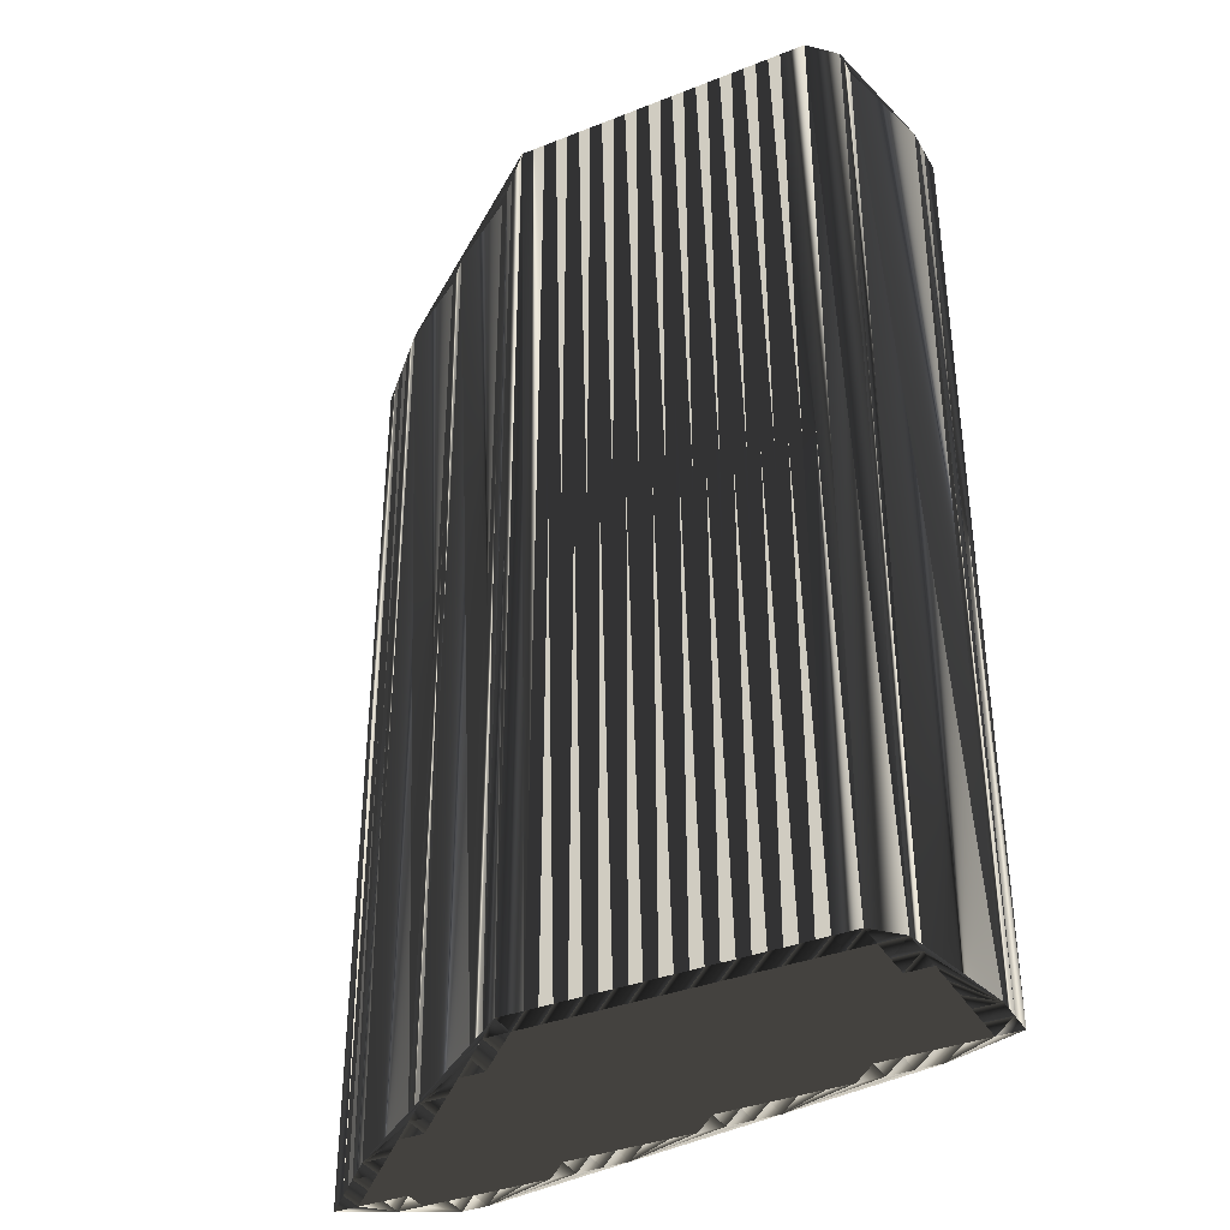
<metadata>
{"format":"obj","ext":"obj","renderer":"f3d","projection":"perspective","resolution":1024,"background":"white","views":[{"elev":-36.6,"azim":27.1,"up":"+Z"}]}
</metadata>
<code>
v 391.9 202.2 0
v 392.7 201.4 0
v 392.7 202.2 0
v 393.5 200.6 0
v 393.5 201.4 0
v 393.5 202.2 0
v 393.5 203 0
v 394.3 199.8 0
v 394.3 200.6 0
v 394.3 201.4 0
v 394.3 202.2 0
v 394.3 203 0
v 395.1 199.8 0
v 395.1 200.6 0
v 395.1 201.4 0
v 395.1 202.2 0
v 395.1 203 0
v 395.1 203.8 0
v 395.9 199 0
v 395.9 199.8 0
v 395.9 200.6 0
v 395.9 201.4 0
v 395.9 202.2 0
v 395.9 203 0
v 395.9 203.8 0
v 396.7 198.2 0
v 396.7 199 0
v 396.7 199.8 0
v 396.7 200.6 0
v 396.7 201.4 0
v 396.7 202.2 0
v 396.7 203 0
v 397.5 197.4 0
v 397.5 198.2 0
v 397.5 199 0
v 397.5 199.8 0
v 397.5 200.6 0
v 397.5 201.4 0
v 397.5 202.2 0
v 397.5 203 0
v 398.3 197.4 0
v 398.3 198.2 0
v 398.3 199 0
v 398.3 199.8 0
v 398.3 200.6 0
v 398.3 201.4 0
v 398.3 202.2 0
v 398.3 203 0
v 399.1 196.6 0
v 399.1 197.4 0
v 399.1 198.2 0
v 399.1 199 0
v 399.1 199.8 0
v 399.1 200.6 0
v 399.1 201.4 0
v 399.1 202.2 0
v 399.1 203 0
v 399.9 195.8 0
v 399.9 196.6 0
v 399.9 197.4 0
v 399.9 198.2 0
v 399.9 199 0
v 399.9 199.8 0
v 399.9 200.6 0
v 399.9 201.4 0
v 399.9 202.2 0
v 399.9 203 0
v 400.7 195 0
v 400.7 195.8 0
v 400.7 196.6 0
v 400.7 197.4 0
v 400.7 198.2 0
v 400.7 199 0
v 400.7 199.8 0
v 400.7 200.6 0
v 400.7 201.4 0
v 400.7 202.2 0
v 400.7 203 0
v 401.5 194.2 0
v 401.5 195 0
v 401.5 195.8 0
v 401.5 196.6 0
v 401.5 197.4 0
v 401.5 198.2 0
v 401.5 199 0
v 401.5 199.8 0
v 401.5 200.6 0
v 401.5 201.4 0
v 401.5 202.2 0
v 402.3 194.2 0
v 402.3 195 0
v 402.3 195.8 0
v 402.3 196.6 0
v 402.3 197.4 0
v 402.3 198.2 0
v 402.3 199 0
v 402.3 199.8 0
v 402.3 200.6 0
v 402.3 201.4 0
v 402.3 202.2 0
v 403.1 194.2 0
v 403.1 195 0
v 403.1 195.8 0
v 403.1 196.6 0
v 403.1 197.4 0
v 403.1 198.2 0
v 403.1 199 0
v 403.1 199.8 0
v 403.1 200.6 0
v 403.1 201.4 0
v 403.1 202.2 0
v 403.9 194.2 0
v 403.9 195 0
v 403.9 195.8 0
v 403.9 196.6 0
v 403.9 197.4 0
v 403.9 198.2 0
v 403.9 199 0
v 403.9 199.8 0
v 403.9 200.6 0
v 403.9 201.4 0
v 403.9 202.2 0
v 404.7 194.2 0
v 404.7 195 0
v 404.7 195.8 0
v 404.7 196.6 0
v 404.7 197.4 0
v 404.7 198.2 0
v 404.7 199 0
v 404.7 199.8 0
v 404.7 200.6 0
v 404.7 201.4 0
v 404.7 202.2 0
v 405.5 194.2 0
v 405.5 195 0
v 405.5 195.8 0
v 405.5 196.6 0
v 405.5 197.4 0
v 405.5 198.2 0
v 405.5 199 0
v 405.5 199.8 0
v 405.5 200.6 0
v 405.5 201.4 0
v 405.5 202.2 0
v 406.3 194.2 0
v 406.3 195 0
v 406.3 195.8 0
v 406.3 196.6 0
v 406.3 197.4 0
v 406.3 198.2 0
v 406.3 199 0
v 406.3 199.8 0
v 406.3 200.6 0
v 406.3 201.4 0
v 407.1 194.2 0
v 407.1 195 0
v 407.1 195.8 0
v 407.1 196.6 0
v 407.1 197.4 0
v 407.1 198.2 0
v 407.1 199 0
v 407.1 199.8 0
v 407.1 200.6 0
v 407.1 201.4 0
v 407.9 194.2 0
v 407.9 195 0
v 407.9 195.8 0
v 407.9 196.6 0
v 407.9 197.4 0
v 407.9 198.2 0
v 407.9 199 0
v 407.9 199.8 0
v 407.9 200.6 0
v 407.9 201.4 0
v 408.7 194.2 0
v 408.7 195 0
v 408.7 195.8 0
v 408.7 196.6 0
v 408.7 197.4 0
v 408.7 198.2 0
v 408.7 199 0
v 408.7 199.8 0
v 408.7 200.6 0
v 408.7 201.4 0
v 409.5 194.2 0
v 409.5 195 0
v 409.5 195.8 0
v 409.5 196.6 0
v 409.5 197.4 0
v 409.5 198.2 0
v 409.5 199 0
v 409.5 199.8 0
v 409.5 200.6 0
v 409.5 201.4 0
v 410.3 194.2 0
v 410.3 195 0
v 410.3 195.8 0
v 410.3 196.6 0
v 410.3 197.4 0
v 410.3 198.2 0
v 410.3 199 0
v 410.3 199.8 0
v 410.3 200.6 0
v 410.3 201.4 0
v 411.1 194.2 0
v 411.1 195 0
v 411.1 195.8 0
v 411.1 196.6 0
v 411.1 197.4 0
v 411.1 198.2 0
v 411.1 199 0
v 411.1 199.8 0
v 411.1 200.6 0
v 411.9 195 0
v 411.9 195.8 0
v 411.9 196.6 0
v 411.9 197.4 0
v 411.9 198.2 0
v 411.9 199 0
v 411.9 199.8 0
v 411.9 200.6 0
v 412.7 199 0
v 412.7 199.8 0
v 412.7 200.6 0
v 391.9 202.2 30
v 392.7 201.4 30
v 392.7 202.2 30
v 393.5 200.6 30
v 393.5 201.4 30
v 393.5 202.2 30
v 393.5 203 30
v 394.3 199.8 30
v 394.3 200.6 30
v 394.3 201.4 30
v 394.3 202.2 30
v 394.3 203 30
v 395.1 199.8 30
v 395.1 200.6 30
v 395.1 201.4 30
v 395.1 202.2 30
v 395.1 203 30
v 395.1 203.8 30
v 395.9 199 30
v 395.9 199.8 30
v 395.9 200.6 30
v 395.9 201.4 30
v 395.9 202.2 30
v 395.9 203 30
v 395.9 203.8 30
v 396.7 198.2 30
v 396.7 199 30
v 396.7 199.8 30
v 396.7 200.6 30
v 396.7 201.4 30
v 396.7 202.2 30
v 396.7 203 30
v 397.5 197.4 30
v 397.5 198.2 30
v 397.5 199 30
v 397.5 199.8 30
v 397.5 200.6 30
v 397.5 201.4 30
v 397.5 202.2 30
v 397.5 203 30
v 398.3 197.4 30
v 398.3 198.2 30
v 398.3 199 30
v 398.3 199.8 30
v 398.3 200.6 30
v 398.3 201.4 30
v 398.3 202.2 30
v 398.3 203 30
v 399.1 196.6 30
v 399.1 197.4 30
v 399.1 198.2 30
v 399.1 199 30
v 399.1 199.8 30
v 399.1 200.6 30
v 399.1 201.4 30
v 399.1 202.2 30
v 399.1 203 30
v 399.9 195.8 30
v 399.9 196.6 30
v 399.9 197.4 30
v 399.9 198.2 30
v 399.9 199 30
v 399.9 199.8 30
v 399.9 200.6 30
v 399.9 201.4 30
v 399.9 202.2 30
v 399.9 203 30
v 400.7 195 30
v 400.7 195.8 30
v 400.7 196.6 30
v 400.7 197.4 30
v 400.7 198.2 30
v 400.7 199 30
v 400.7 199.8 30
v 400.7 200.6 30
v 400.7 201.4 30
v 400.7 202.2 30
v 400.7 203 30
v 401.5 194.2 30
v 401.5 195 30
v 401.5 195.8 30
v 401.5 196.6 30
v 401.5 197.4 30
v 401.5 198.2 30
v 401.5 199 30
v 401.5 199.8 30
v 401.5 200.6 30
v 401.5 201.4 30
v 401.5 202.2 30
v 402.3 194.2 30
v 402.3 195 30
v 402.3 195.8 30
v 402.3 196.6 30
v 402.3 197.4 30
v 402.3 198.2 30
v 402.3 199 30
v 402.3 199.8 30
v 402.3 200.6 30
v 402.3 201.4 30
v 402.3 202.2 30
v 403.1 194.2 30
v 403.1 195 30
v 403.1 195.8 30
v 403.1 196.6 30
v 403.1 197.4 30
v 403.1 198.2 30
v 403.1 199 30
v 403.1 199.8 30
v 403.1 200.6 30
v 403.1 201.4 30
v 403.1 202.2 30
v 403.9 194.2 30
v 403.9 195 30
v 403.9 195.8 30
v 403.9 196.6 30
v 403.9 197.4 30
v 403.9 198.2 30
v 403.9 199 30
v 403.9 199.8 30
v 403.9 200.6 30
v 403.9 201.4 30
v 403.9 202.2 30
v 404.7 194.2 30
v 404.7 195 30
v 404.7 195.8 30
v 404.7 196.6 30
v 404.7 197.4 30
v 404.7 198.2 30
v 404.7 199 30
v 404.7 199.8 30
v 404.7 200.6 30
v 404.7 201.4 30
v 404.7 202.2 30
v 405.5 194.2 30
v 405.5 195 30
v 405.5 195.8 30
v 405.5 196.6 30
v 405.5 197.4 30
v 405.5 198.2 30
v 405.5 199 30
v 405.5 199.8 30
v 405.5 200.6 30
v 405.5 201.4 30
v 405.5 202.2 30
v 406.3 194.2 30
v 406.3 195 30
v 406.3 195.8 30
v 406.3 196.6 30
v 406.3 197.4 30
v 406.3 198.2 30
v 406.3 199 30
v 406.3 199.8 30
v 406.3 200.6 30
v 406.3 201.4 30
v 407.1 194.2 30
v 407.1 195 30
v 407.1 195.8 30
v 407.1 196.6 30
v 407.1 197.4 30
v 407.1 198.2 30
v 407.1 199 30
v 407.1 199.8 30
v 407.1 200.6 30
v 407.1 201.4 30
v 407.9 194.2 30
v 407.9 195 30
v 407.9 195.8 30
v 407.9 196.6 30
v 407.9 197.4 30
v 407.9 198.2 30
v 407.9 199 30
v 407.9 199.8 30
v 407.9 200.6 30
v 407.9 201.4 30
v 408.7 194.2 30
v 408.7 195 30
v 408.7 195.8 30
v 408.7 196.6 30
v 408.7 197.4 30
v 408.7 198.2 30
v 408.7 199 30
v 408.7 199.8 30
v 408.7 200.6 30
v 408.7 201.4 30
v 409.5 194.2 30
v 409.5 195 30
v 409.5 195.8 30
v 409.5 196.6 30
v 409.5 197.4 30
v 409.5 198.2 30
v 409.5 199 30
v 409.5 199.8 30
v 409.5 200.6 30
v 409.5 201.4 30
v 410.3 194.2 30
v 410.3 195 30
v 410.3 195.8 30
v 410.3 196.6 30
v 410.3 197.4 30
v 410.3 198.2 30
v 410.3 199 30
v 410.3 199.8 30
v 410.3 200.6 30
v 410.3 201.4 30
v 411.1 194.2 30
v 411.1 195 30
v 411.1 195.8 30
v 411.1 196.6 30
v 411.1 197.4 30
v 411.1 198.2 30
v 411.1 199 30
v 411.1 199.8 30
v 411.1 200.6 30
v 411.9 195 30
v 411.9 195.8 30
v 411.9 196.6 30
v 411.9 197.4 30
v 411.9 198.2 30
v 411.9 199 30
v 411.9 199.8 30
v 411.9 200.6 30
v 412.7 199 30
v 412.7 199.8 30
v 412.7 200.6 30
f 194 193 203
f 27 28 20
f 13 9 8
f 9 13 14
f 21 15 14
f 16 22 23
f 28 29 21
f 10 15 11
f 67 57 66
f 23 30 31
f 44 45 37
f 67 78 25
f 41 42 34
f 121 131 132
f 81 70 69
f 87 76 75
f 158 148 157
f 133 144 78
f 90 91 80
f 58 49 33
f 126 136 137
f 79 80 68
f 180 189 190
f 209 200 199
f 124 113 123
f 93 94 83
f 51 43 42
f 103 114 104
f 92 82 81
f 102 113 103
f 92 93 82
f 113 112 123
f 91 102 92
f 126 125 136
f 102 103 92
f 95 106 96
f 27 26 34
f 96 107 97
f 54 45 53
f 74 85 86
f 56 65 66
f 72 83 84
f 49 50 41
f 105 106 95
f 108 98 97
f 14 13 20
f 14 15 10
f 9 10 5
f 9 4 8
f 15 22 16
f 4 5 2
f 18 7 12
f 12 7 11
f 21 29 22
f 11 16 12
f 46 54 55
f 57 56 66
f 67 66 77
f 17 24 18
f 64 74 75
f 67 77 78
f 64 63 74
f 109 99 98
f 107 106 117
f 77 89 78
f 139 150 140
f 152 151 161
f 114 124 125
f 142 152 153
f 122 121 132
f 144 154 164
f 142 131 141
f 100 111 78
f 169 160 159
f 154 163 164
f 154 153 163
f 111 122 78
f 191 182 181
f 172 182 173
f 150 159 160
f 201 191 200
f 157 167 158
f 211 201 210
f 215 216 208
f 158 149 148
f 175 166 165
f 159 168 169
f 152 161 162
f 118 129 119
f 103 104 93
f 158 159 149
f 113 124 114
f 169 170 160
f 159 158 168
f 126 137 127
f 125 115 114
f 176 186 177
f 156 166 157
f 195 196 186
f 189 199 190
f 195 186 185
f 207 197 206
f 58 59 49
f 33 26 8
f 58 69 59
f 63 62 73
f 8 79 33
f 52 62 53
f 33 49 41
f 50 49 59
f 59 70 60
f 64 54 63
f 50 59 60
f 62 72 73
f 60 70 71
f 71 70 82
f 70 81 82
f 59 69 70
f 79 90 80
f 68 58 33
f 58 68 69
f 69 68 80
f 79 68 33
f 69 80 81
f 81 80 91
f 102 101 112
f 90 101 91
f 91 92 81
f 91 101 102
f 103 113 114
f 114 115 104
f 103 93 92
f 115 105 104
f 104 105 94
f 116 126 127
f 105 95 94
f 71 82 83
f 83 82 93
f 73 72 84
f 84 83 94
f 93 104 94
f 94 95 84
f 51 60 61
f 61 60 71
f 61 71 72
f 72 71 83
f 73 84 85
f 85 84 95
f 97 86 96
f 96 85 95
f 105 115 116
f 106 107 96
f 108 118 119
f 107 108 97
f 108 107 118
f 121 120 131
f 54 46 45
f 53 62 63
f 61 52 51
f 62 61 72
f 75 74 86
f 86 85 96
f 35 27 34
f 60 51 50
f 36 43 44
f 44 43 52
f 41 50 42
f 28 35 36
f 61 62 52
f 51 42 50
f 53 44 52
f 52 43 51
f 8 26 19
f 14 20 21
f 33 34 26
f 26 27 19
f 33 41 34
f 35 42 43
f 8 19 13
f 13 19 20
f 19 27 20
f 28 27 35
f 34 42 35
f 35 43 36
f 9 5 4
f 15 21 22
f 12 17 18
f 36 37 29
f 28 21 20
f 28 36 29
f 29 30 22
f 36 44 37
f 37 38 30
f 9 14 10
f 1 3 7
f 29 37 30
f 25 57 67
f 5 3 2
f 10 11 6
f 6 11 7
f 3 5 6
f 6 5 10
f 22 30 23
f 39 31 38
f 1 2 3
f 3 6 7
f 11 15 16
f 17 23 24
f 12 16 17
f 17 16 23
f 25 24 32
f 56 47 55
f 25 32 40
f 39 32 31
f 25 18 24
f 24 23 31
f 32 24 31
f 31 30 38
f 40 32 39
f 47 46 55
f 48 47 56
f 56 55 65
f 66 65 76
f 108 109 98
f 40 39 47
f 46 39 38
f 25 40 48
f 48 40 47
f 25 48 57
f 57 48 56
f 89 88 99
f 133 132 143
f 100 110 111
f 144 174 184
f 77 76 88
f 97 87 86
f 77 88 89
f 89 100 78
f 100 99 110
f 130 120 119
f 100 89 99
f 98 88 87
f 111 110 121
f 120 110 109
f 47 39 46
f 45 38 37
f 55 64 65
f 65 64 75
f 77 66 76
f 76 65 75
f 46 38 45
f 45 44 53
f 53 63 54
f 54 64 55
f 63 73 74
f 74 73 85
f 88 76 87
f 87 75 86
f 99 88 98
f 98 87 97
f 108 119 109
f 109 110 99
f 106 105 116
f 129 139 140
f 107 117 118
f 128 117 127
f 118 117 128
f 132 131 142
f 151 140 150
f 138 139 128
f 161 170 171
f 171 181 172
f 151 150 160
f 161 171 162
f 181 182 172
f 172 162 171
f 119 129 130
f 130 129 140
f 130 140 141
f 141 140 151
f 141 151 152
f 153 162 163
f 121 110 120
f 120 109 119
f 120 130 131
f 131 130 141
f 111 121 122
f 122 133 78
f 122 132 133
f 144 184 194
f 133 143 144
f 143 142 153
f 153 152 162
f 144 143 154
f 154 143 153
f 144 164 174
f 173 164 163
f 143 132 142
f 142 141 152
f 162 172 163
f 163 172 173
f 183 174 173
f 173 174 164
f 192 182 191
f 193 202 203
f 210 217 218
f 193 184 183
f 183 184 174
f 184 193 194
f 212 203 202
f 144 194 204
f 204 194 203
f 204 213 221
f 200 209 210
f 204 221 224
f 220 221 213
f 220 213 212
f 211 202 201
f 204 203 213
f 213 203 212
f 223 221 220
f 218 211 210
f 201 192 191
f 201 200 210
f 224 221 223
f 192 183 182
f 182 183 173
f 201 202 192
f 180 181 171
f 202 193 192
f 192 193 183
f 169 179 170
f 170 180 171
f 180 179 189
f 180 190 181
f 200 191 190
f 190 191 181
f 219 212 211
f 211 212 202
f 222 220 219
f 219 220 212
f 223 220 222
f 222 218 217
f 214 207 206
f 222 219 218
f 218 219 211
f 215 208 207
f 207 208 198
f 222 216 215
f 195 205 196
f 222 217 216
f 216 217 209
f 197 198 188
f 169 178 179
f 197 207 198
f 190 199 200
f 188 198 189
f 189 198 199
f 198 208 199
f 199 208 209
f 208 216 209
f 209 217 210
f 159 150 149
f 149 150 139
f 170 161 160
f 160 161 151
f 138 128 127
f 126 116 115
f 139 129 128
f 128 129 118
f 148 149 138
f 138 149 139
f 127 117 116
f 116 117 106
f 148 138 137
f 137 138 127
f 168 177 178
f 167 168 158
f 167 177 168
f 168 178 169
f 167 176 177
f 179 188 189
f 180 170 179
f 179 178 188
f 155 156 146
f 137 147 148
f 146 156 147
f 147 157 148
f 113 102 112
f 137 136 147
f 126 115 125
f 135 124 134
f 125 124 135
f 136 146 147
f 124 123 134
f 136 135 146
f 135 145 146
f 136 125 135
f 135 134 145
f 145 155 146
f 147 156 157
f 185 176 175
f 175 176 166
f 155 165 156
f 156 165 166
f 176 167 166
f 166 167 157
f 176 185 186
f 177 187 178
f 197 188 187
f 187 188 178
f 206 197 196
f 196 197 187
f 222 215 214
f 214 215 207
f 196 187 186
f 186 187 177
f 205 206 196
f 214 206 205
f 417 418 427
f 252 251 244
f 233 237 232
f 237 233 238
f 239 245 238
f 246 240 247
f 253 252 245
f 239 234 235
f 281 291 290
f 254 247 255
f 269 268 261
f 302 291 249
f 266 265 258
f 355 345 356
f 294 305 293
f 300 311 299
f 372 382 381
f 368 357 302
f 315 314 304
f 273 282 257
f 360 350 361
f 304 303 292
f 413 404 414
f 424 433 423
f 337 348 347
f 318 317 307
f 267 275 266
f 338 327 328
f 306 316 305
f 337 326 327
f 317 316 306
f 336 337 347
f 326 315 316
f 349 350 360
f 327 326 316
f 330 319 320
f 250 251 258
f 331 320 321
f 269 278 277
f 309 298 310
f 289 280 290
f 307 296 308
f 274 273 265
f 330 329 319
f 322 332 321
f 237 238 244
f 239 238 234
f 234 233 229
f 228 233 232
f 246 239 240
f 229 228 226
f 231 242 236
f 231 236 235
f 253 245 246
f 240 235 236
f 278 270 279
f 280 281 290
f 290 291 301
f 248 241 242
f 298 288 299
f 301 291 302
f 287 288 298
f 323 333 322
f 330 331 341
f 313 301 302
f 374 363 364
f 375 376 385
f 348 338 349
f 376 366 377
f 345 346 356
f 378 368 388
f 355 366 365
f 335 324 302
f 384 393 383
f 387 378 388
f 377 378 387
f 346 335 302
f 406 415 405
f 406 396 397
f 383 374 384
f 415 425 424
f 391 381 382
f 425 435 434
f 440 439 432
f 373 382 372
f 390 399 389
f 392 383 393
f 385 376 386
f 353 342 343
f 328 327 317
f 383 382 373
f 348 337 338
f 394 393 384
f 382 383 392
f 361 350 351
f 339 349 338
f 410 400 401
f 390 380 381
f 420 419 410
f 423 413 414
f 410 419 409
f 421 431 430
f 283 282 273
f 250 257 232
f 293 282 283
f 286 287 297
f 303 232 257
f 286 276 277
f 273 257 265
f 273 274 283
f 294 283 284
f 278 288 287
f 283 274 284
f 296 286 297
f 294 284 295
f 294 295 306
f 305 294 306
f 293 283 294
f 314 303 304
f 282 292 257
f 292 282 293
f 292 293 304
f 292 303 257
f 304 293 305
f 304 305 315
f 325 326 336
f 325 314 315
f 316 315 305
f 325 315 326
f 337 327 338
f 339 338 328
f 317 327 316
f 329 339 328
f 329 328 318
f 350 340 351
f 319 329 318
f 306 295 307
f 306 307 317
f 296 297 308
f 307 308 318
f 328 317 318
f 319 318 308
f 284 275 285
f 284 285 295
f 295 285 296
f 295 296 307
f 308 297 309
f 308 309 319
f 310 321 320
f 309 320 319
f 339 329 340
f 331 330 320
f 342 332 343
f 332 331 321
f 331 332 342
f 344 345 355
f 270 278 269
f 286 277 287
f 276 285 275
f 285 286 296
f 298 299 310
f 309 310 320
f 251 259 258
f 275 284 274
f 267 260 268
f 267 268 276
f 274 265 266
f 259 252 260
f 286 285 276
f 266 275 274
f 268 277 276
f 267 276 275
f 250 232 243
f 244 238 245
f 258 257 250
f 251 250 243
f 265 257 258
f 266 259 267
f 243 232 237
f 243 237 244
f 251 243 244
f 251 252 259
f 266 258 259
f 267 259 260
f 229 233 228
f 245 239 246
f 241 236 242
f 261 260 253
f 245 252 244
f 260 252 253
f 254 253 246
f 268 260 261
f 262 261 254
f 238 233 234
f 227 225 231
f 261 253 254
f 281 249 291
f 227 229 226
f 235 234 230
f 235 230 231
f 229 227 230
f 229 230 234
f 254 246 247
f 255 263 262
f 226 225 227
f 230 227 231
f 239 235 240
f 247 241 248
f 240 236 241
f 240 241 247
f 248 249 256
f 271 280 279
f 256 249 264
f 256 263 255
f 242 249 248
f 247 248 255
f 248 256 255
f 254 255 262
f 256 264 263
f 270 271 279
f 271 272 280
f 279 280 289
f 289 290 300
f 333 332 322
f 263 264 271
f 263 270 262
f 264 249 272
f 264 272 271
f 272 249 281
f 272 281 280
f 312 313 323
f 356 357 367
f 334 324 335
f 398 368 408
f 300 301 312
f 311 321 310
f 312 301 313
f 324 313 302
f 323 324 334
f 344 354 343
f 313 324 323
f 312 322 311
f 334 335 345
f 334 344 333
f 263 271 270
f 262 269 261
f 288 279 289
f 288 289 299
f 290 301 300
f 289 300 299
f 262 270 269
f 268 269 277
f 287 277 278
f 288 278 279
f 297 287 298
f 297 298 309
f 300 312 311
f 299 311 310
f 312 323 322
f 311 322 321
f 343 332 333
f 334 333 323
f 329 330 340
f 363 353 364
f 341 331 342
f 341 352 351
f 341 342 352
f 355 356 366
f 364 375 374
f 363 362 352
f 394 385 395
f 405 395 396
f 374 375 384
f 395 385 386
f 406 405 396
f 386 396 395
f 353 343 354
f 353 354 364
f 364 354 365
f 364 365 375
f 375 365 376
f 386 377 387
f 334 345 344
f 333 344 343
f 354 344 355
f 354 355 365
f 345 335 346
f 357 346 302
f 356 346 357
f 408 368 418
f 367 357 368
f 366 367 377
f 376 377 386
f 367 368 378
f 367 378 377
f 388 368 398
f 388 397 387
f 356 367 366
f 365 366 376
f 396 386 387
f 396 387 397
f 398 407 397
f 398 397 388
f 406 416 415
f 426 417 427
f 441 434 442
f 408 417 407
f 408 407 398
f 417 408 418
f 427 436 426
f 418 368 428
f 418 428 427
f 437 428 445
f 433 424 434
f 445 428 448
f 445 444 437
f 437 444 436
f 426 435 425
f 427 428 437
f 427 437 436
f 445 447 444
f 435 442 434
f 416 425 415
f 424 425 434
f 445 448 447
f 407 416 406
f 407 406 397
f 426 425 416
f 405 404 395
f 417 426 416
f 417 416 407
f 403 393 394
f 404 394 395
f 403 404 413
f 414 404 405
f 415 424 414
f 415 414 405
f 436 443 435
f 436 435 426
f 444 446 443
f 444 443 436
f 444 447 446
f 442 446 441
f 431 438 430
f 443 446 442
f 443 442 435
f 432 439 431
f 432 431 422
f 440 446 439
f 429 419 420
f 441 446 440
f 441 440 433
f 422 421 412
f 402 393 403
f 431 421 422
f 423 414 424
f 422 412 413
f 422 413 423
f 432 422 423
f 432 423 433
f 440 432 433
f 441 433 434
f 374 383 373
f 374 373 363
f 385 394 384
f 385 384 375
f 352 362 351
f 340 350 339
f 353 363 352
f 353 352 342
f 373 372 362
f 373 362 363
f 341 351 340
f 341 340 330
f 362 372 361
f 362 361 351
f 401 392 402
f 392 391 382
f 401 391 392
f 402 392 393
f 400 391 401
f 412 403 413
f 394 404 403
f 402 403 412
f 380 379 370
f 371 361 372
f 380 370 371
f 381 371 372
f 326 337 336
f 360 361 371
f 339 350 349
f 348 359 358
f 348 349 359
f 370 360 371
f 347 348 358
f 359 360 370
f 369 359 370
f 349 360 359
f 358 359 369
f 379 369 370
f 380 371 381
f 400 409 399
f 400 399 390
f 389 379 380
f 389 380 390
f 391 400 390
f 391 390 381
f 409 400 410
f 411 401 402
f 412 421 411
f 412 411 402
f 421 430 420
f 421 420 411
f 439 446 438
f 439 438 431
f 411 420 410
f 411 410 401
f 430 429 420
f 430 438 429
f 1 225 2
f 2 226 225
f 2 226 4
f 4 228 226
f 4 228 8
f 8 232 228
f 8 232 26
f 26 250 232
f 26 250 33
f 33 257 250
f 33 257 58
f 58 282 257
f 58 282 68
f 68 292 282
f 68 292 79
f 79 303 292
f 79 303 90
f 90 314 303
f 90 314 101
f 101 325 314
f 101 325 112
f 112 336 325
f 112 336 123
f 123 347 336
f 123 347 134
f 134 358 347
f 134 358 145
f 145 369 358
f 145 369 155
f 155 379 369
f 155 379 165
f 165 389 379
f 165 389 175
f 175 399 389
f 175 399 185
f 185 409 399
f 185 409 195
f 195 419 409
f 195 419 205
f 205 429 419
f 205 429 214
f 214 438 429
f 214 438 215
f 215 439 438
f 215 439 222
f 222 446 439
f 222 446 223
f 223 447 446
f 223 447 224
f 224 448 447
f 224 448 204
f 204 428 448
f 204 428 194
f 194 418 428
f 194 418 184
f 184 408 418
f 184 408 144
f 144 368 408
f 144 368 133
f 133 357 368
f 133 357 122
f 122 346 357
f 122 346 78
f 78 302 346
f 78 302 67
f 67 291 302
f 67 291 57
f 57 281 291
f 57 281 25
f 25 249 281
f 25 249 18
f 18 242 249
f 18 242 7
f 7 231 242
f 7 231 1
f 1 225 231

</code>
